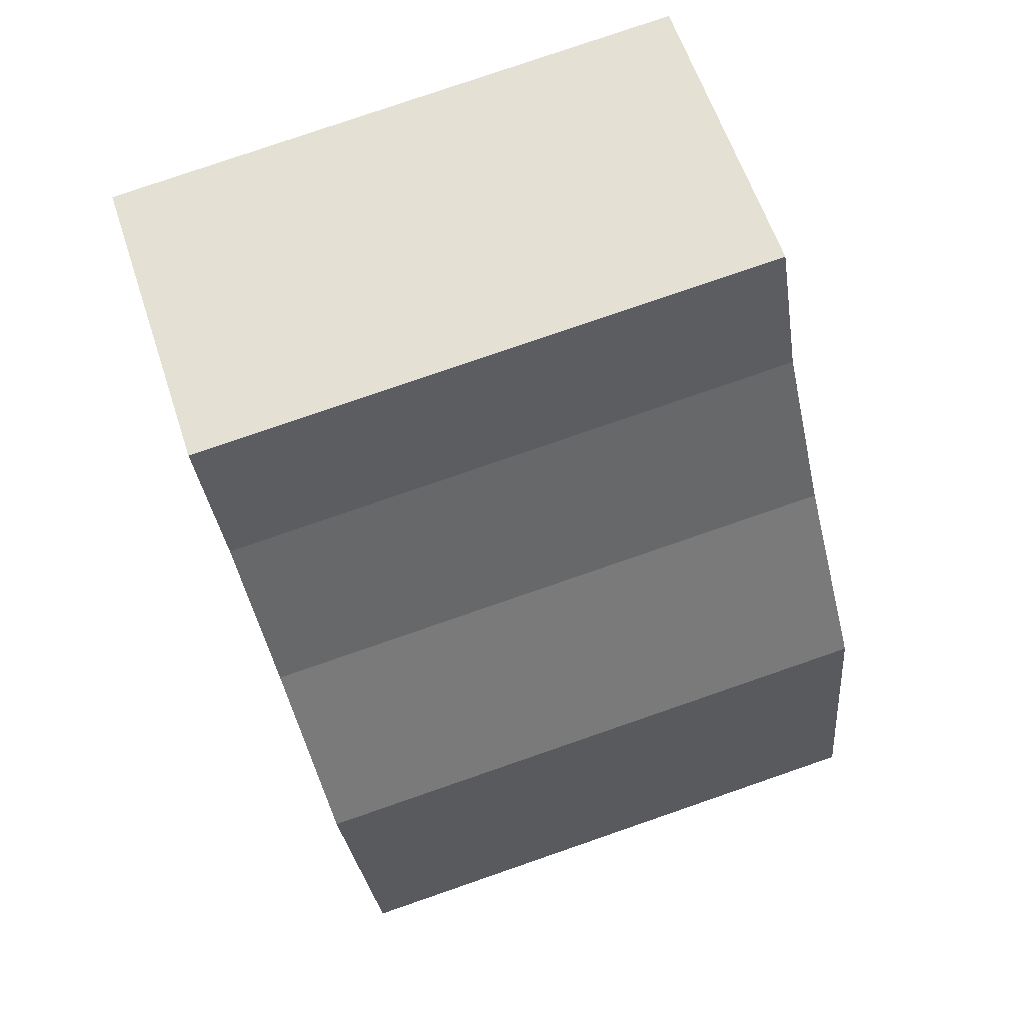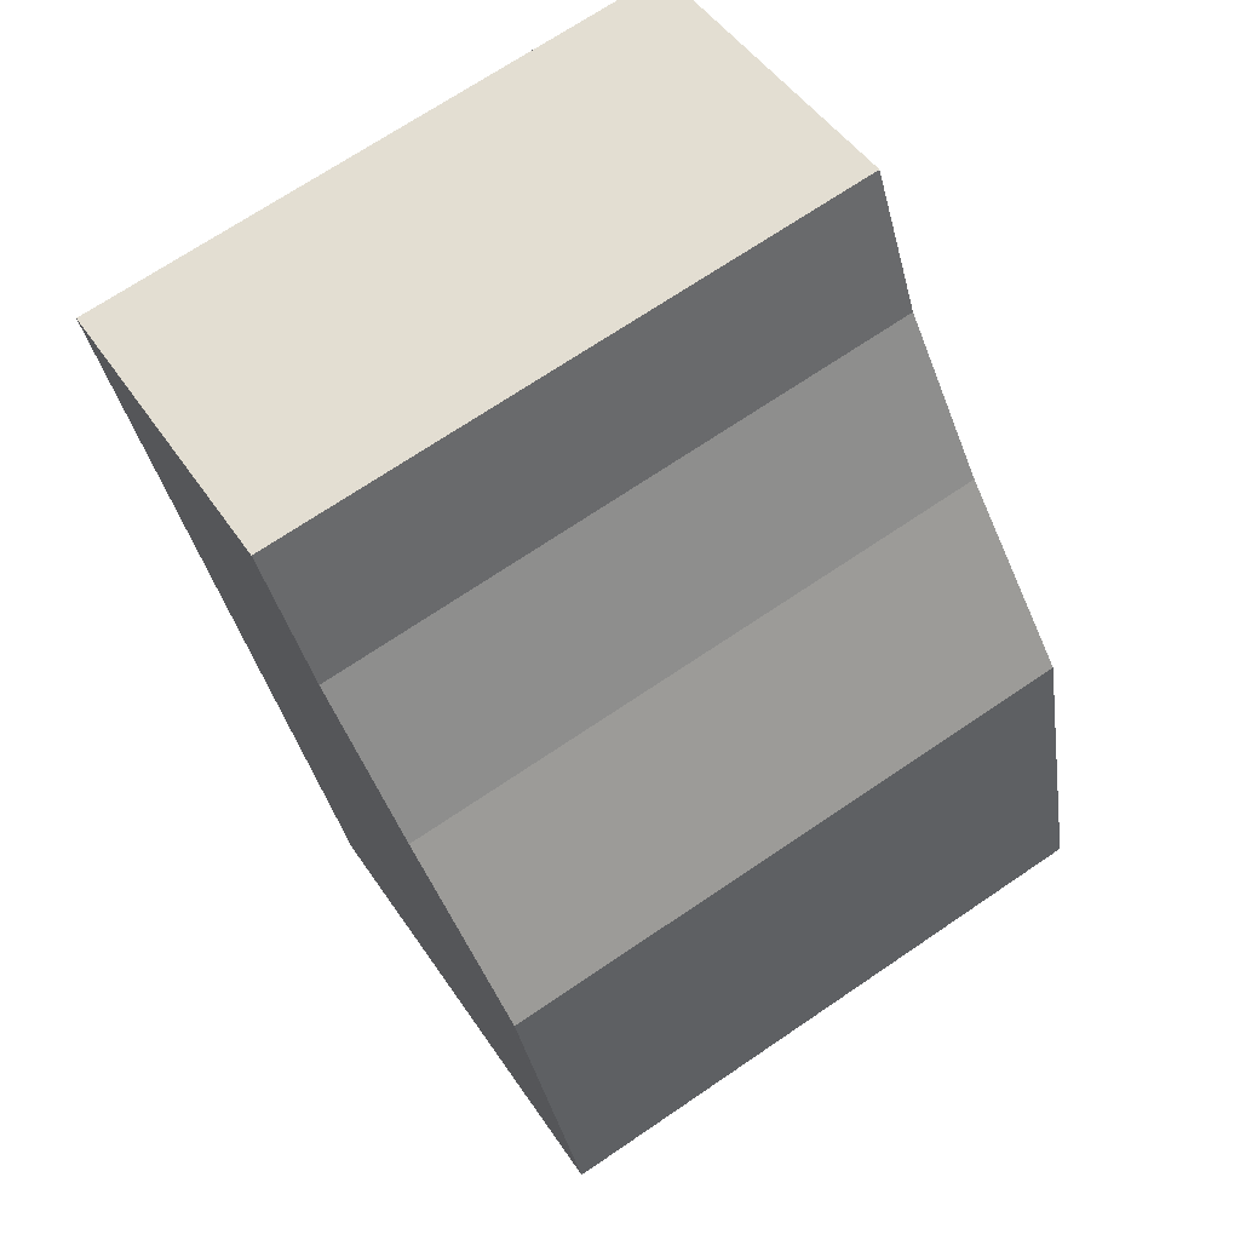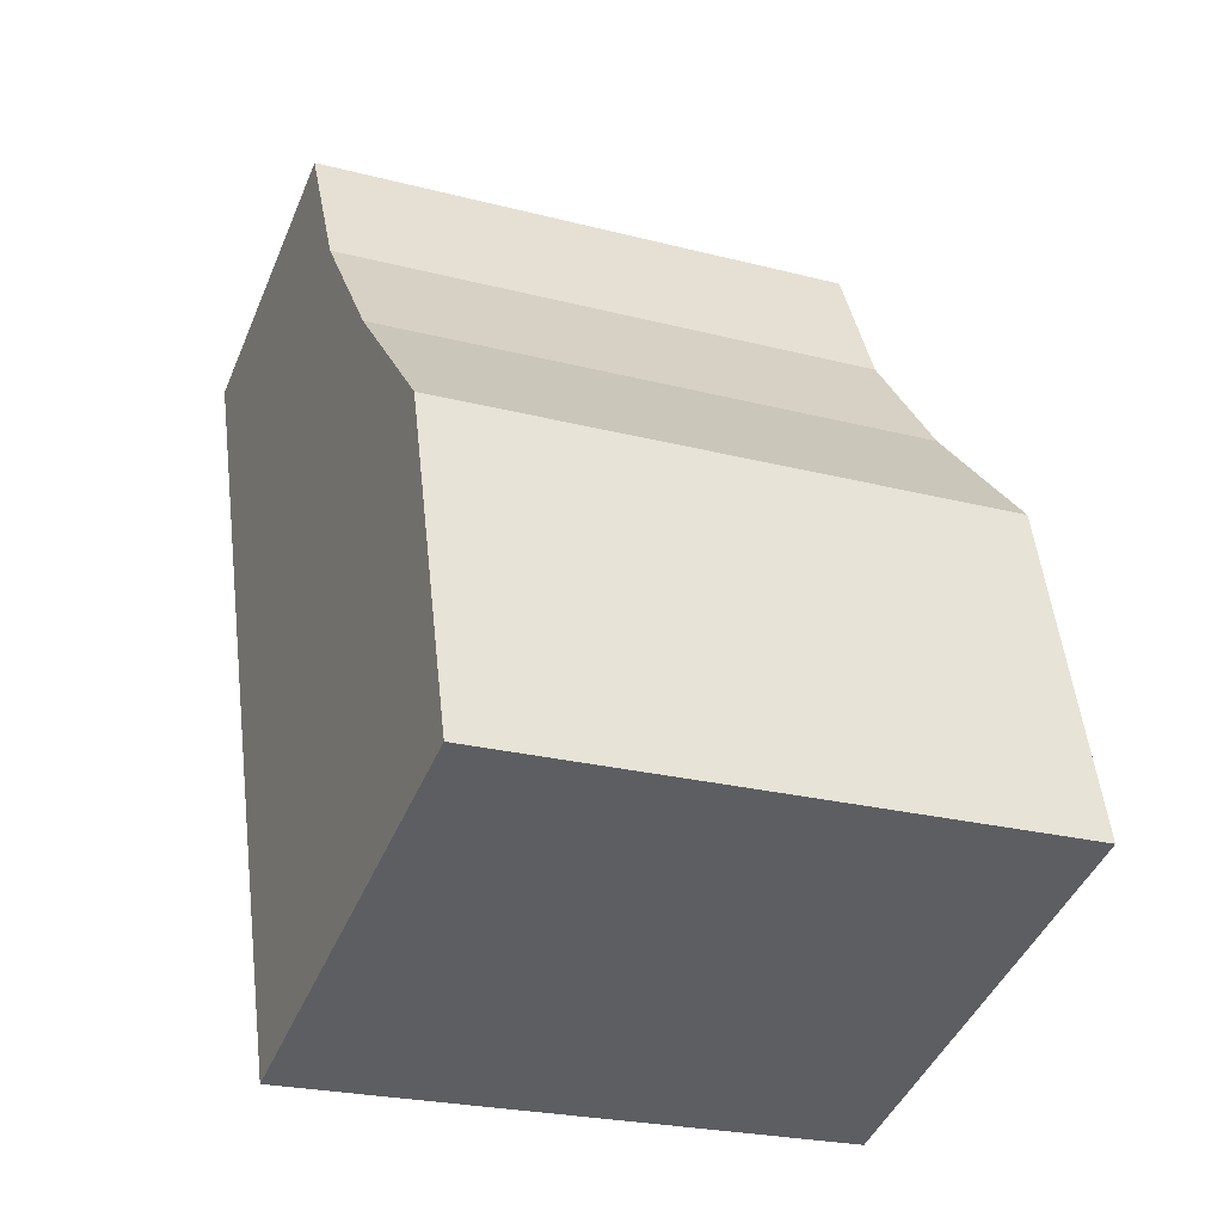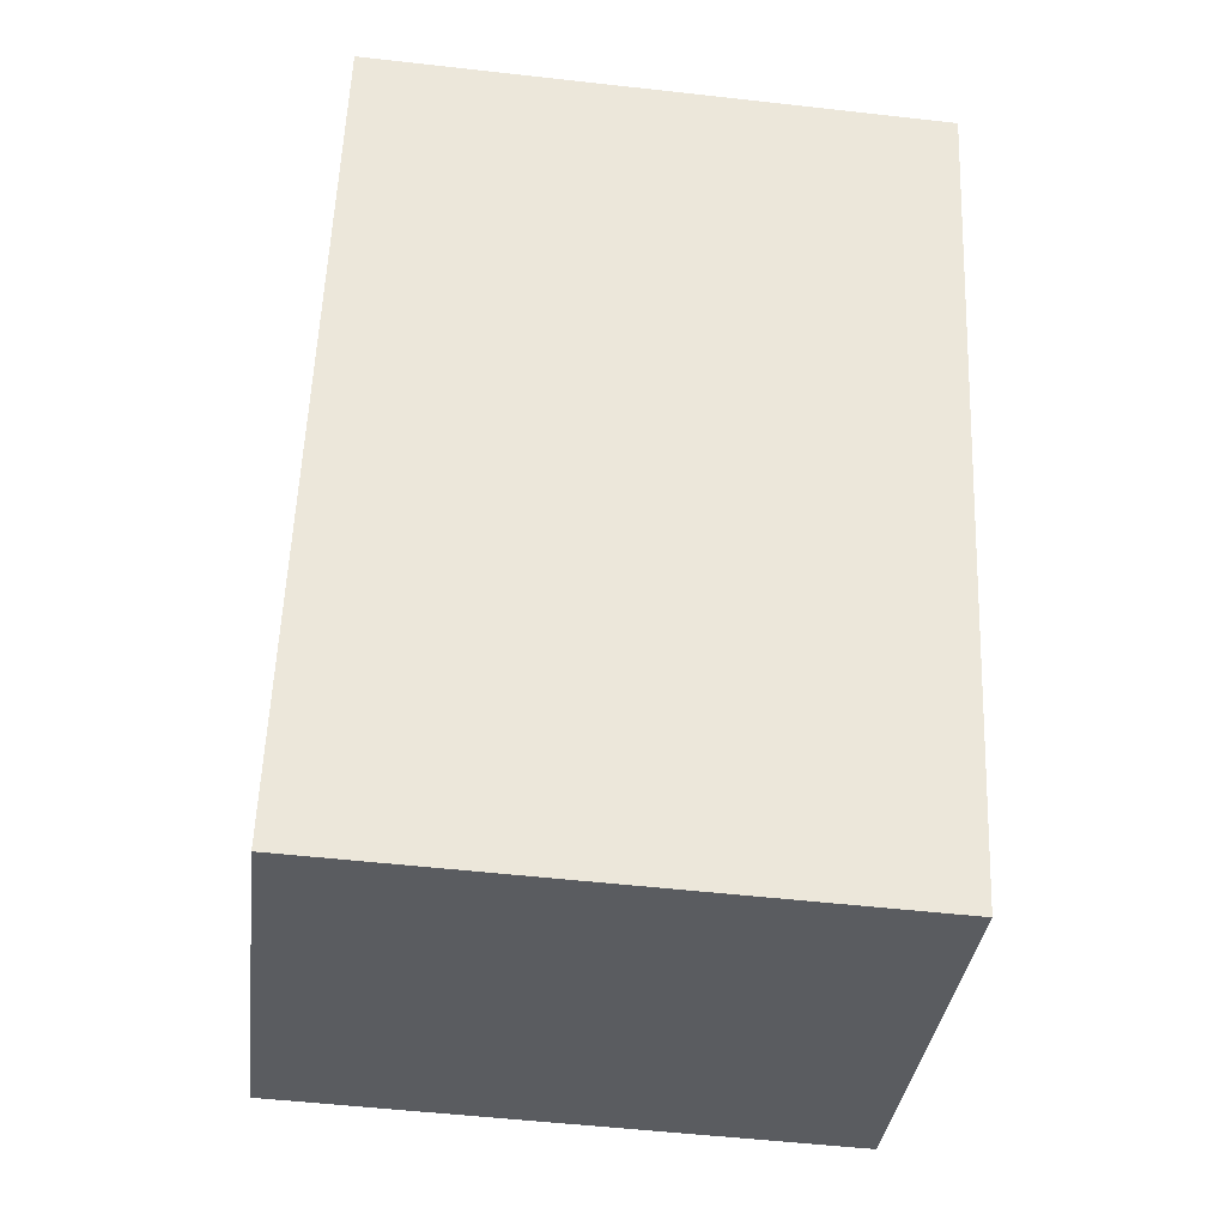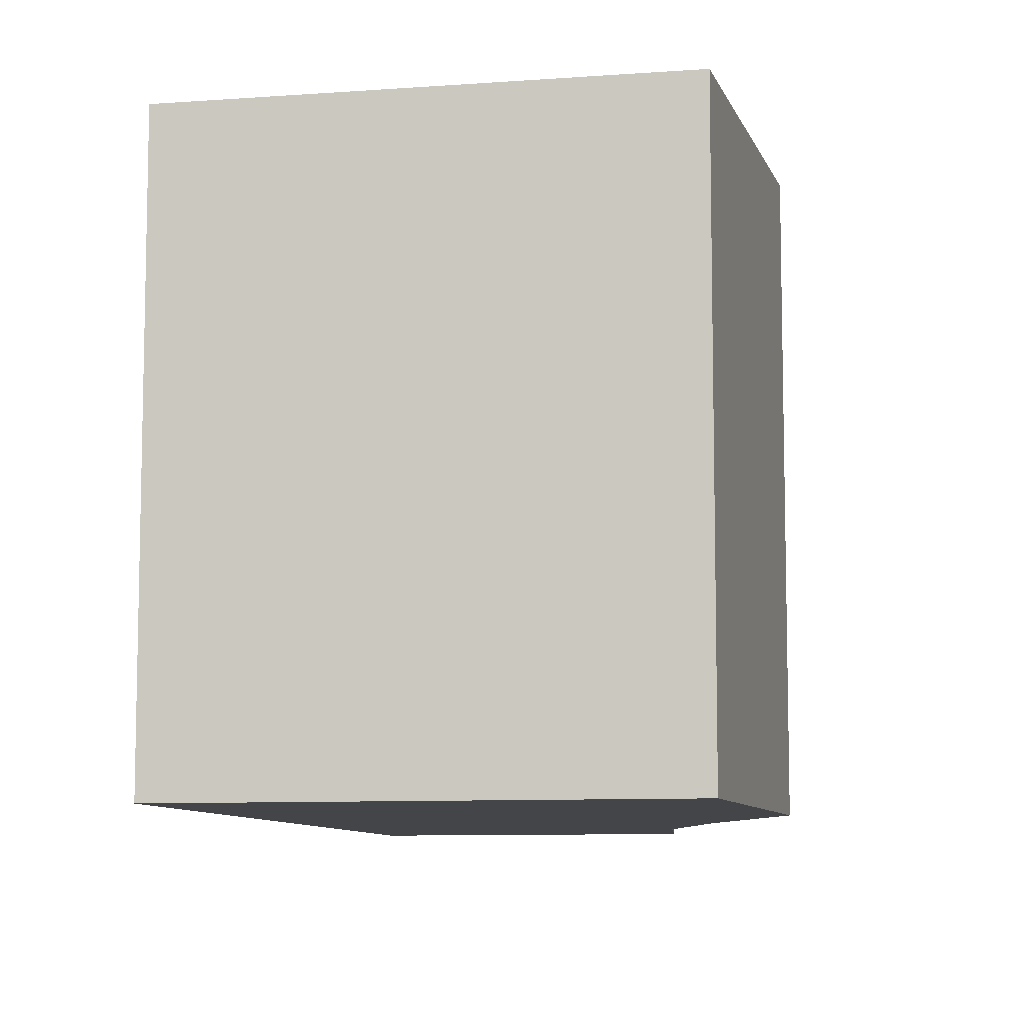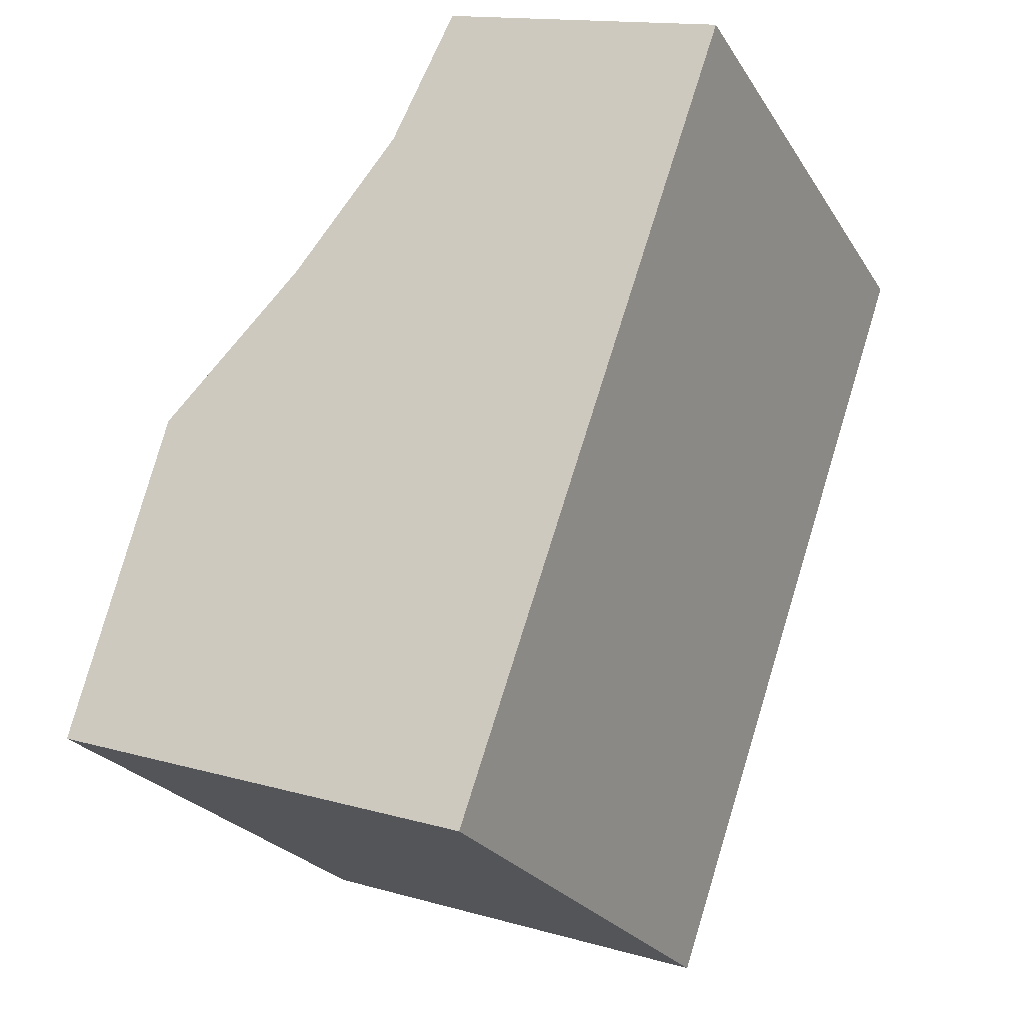
<metadata>
{"format":"obj","ext":"obj","renderer":"f3d","projection":"perspective","resolution":1024,"background":"white","views":[{"elev":79.3,"azim":-109.0,"up":"+Z"},{"elev":70.6,"azim":-124.1,"up":"+Z"},{"elev":-24.0,"azim":-113.3,"up":"+Z"},{"elev":-52.9,"azim":83.1,"up":"+Z"},{"elev":-8.7,"azim":-149.5,"up":"+Y"},{"elev":-24.8,"azim":24.9,"up":"+Z"}]}
</metadata>
<code>
v  0.621 3.77 2.211
v  0.58 3.77 -0.201
v  0 3.77 2.308e-16
v  2.884 3.77 -0.997
v  4.707 3.77 4.255
v  1.587 3.77 3.158
v  2.322 3.77 4.043
v  2.476 3.77 4.356
v  2.96 3.77 4.877
v  2.767 3.77 4.946
v  2.767 -3.029e-16 4.946
v  4.707 -2.605e-16 4.255
v  2.96 -2.986e-16 4.877
v  2.884 6.105e-17 -0.997
v  0 0 0
v  0.58 1.231e-17 -0.201
v  0.621 -1.354e-16 2.211
v  1.587 -1.934e-16 3.158
v  2.476 -2.667e-16 4.356
v  2.322 -2.476e-16 4.043
g defaultobject
f 1 2 3
f 2 1 4
f 4 1 5
f 5 1 6
f 5 6 7
f 5 7 8
f 5 8 9
f 9 8 10
f 11 9 10
f 9 11 5
f 5 11 12
f 12 11 13
f 12 4 5
f 4 12 14
f 14 2 4
f 2 14 3
f 3 14 15
f 15 14 16
f 15 1 3
f 1 15 17
f 17 6 1
f 6 17 18
f 8 11 10
f 11 8 7
f 11 7 19
f 19 7 20
f 18 7 6
f 7 18 20
f 16 17 15
f 17 16 14
f 17 14 12
f 17 12 18
f 18 12 20
f 20 12 19
f 19 12 13
f 19 13 11

</code>
